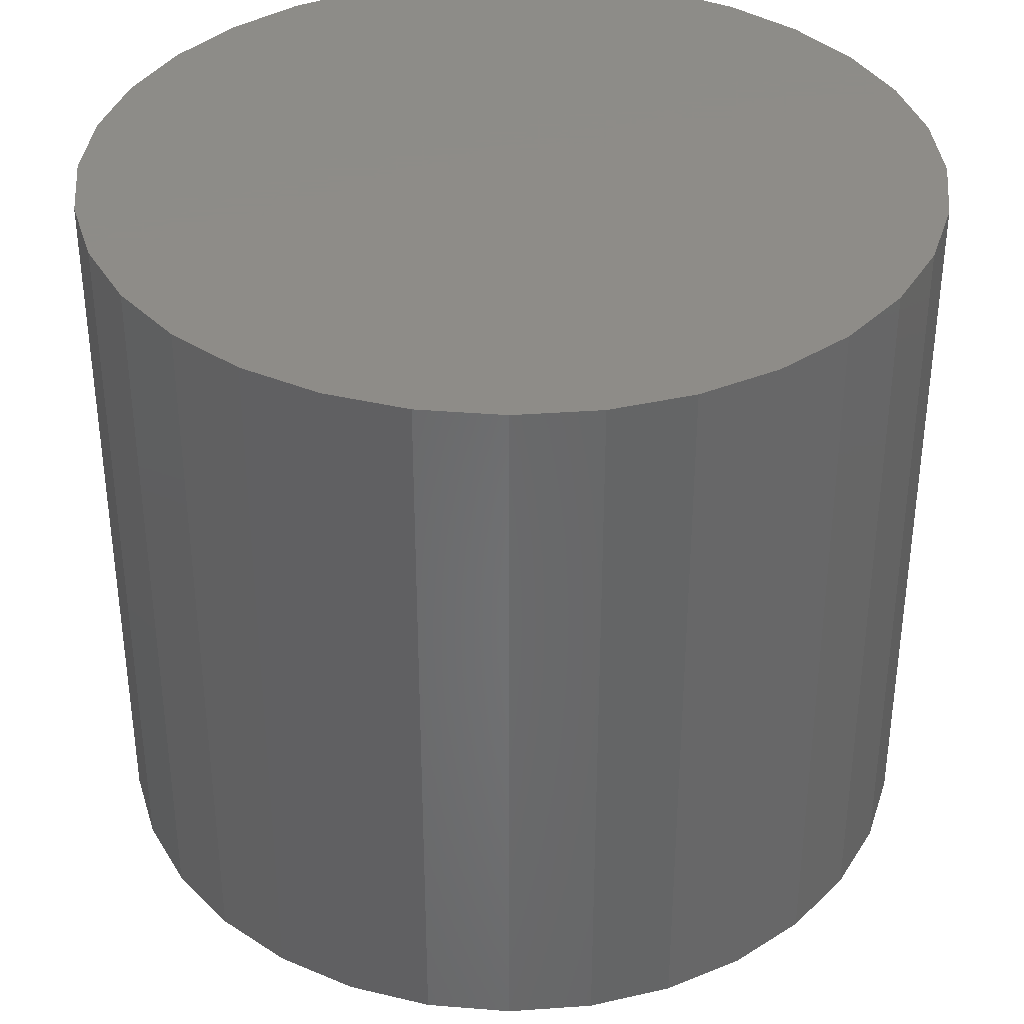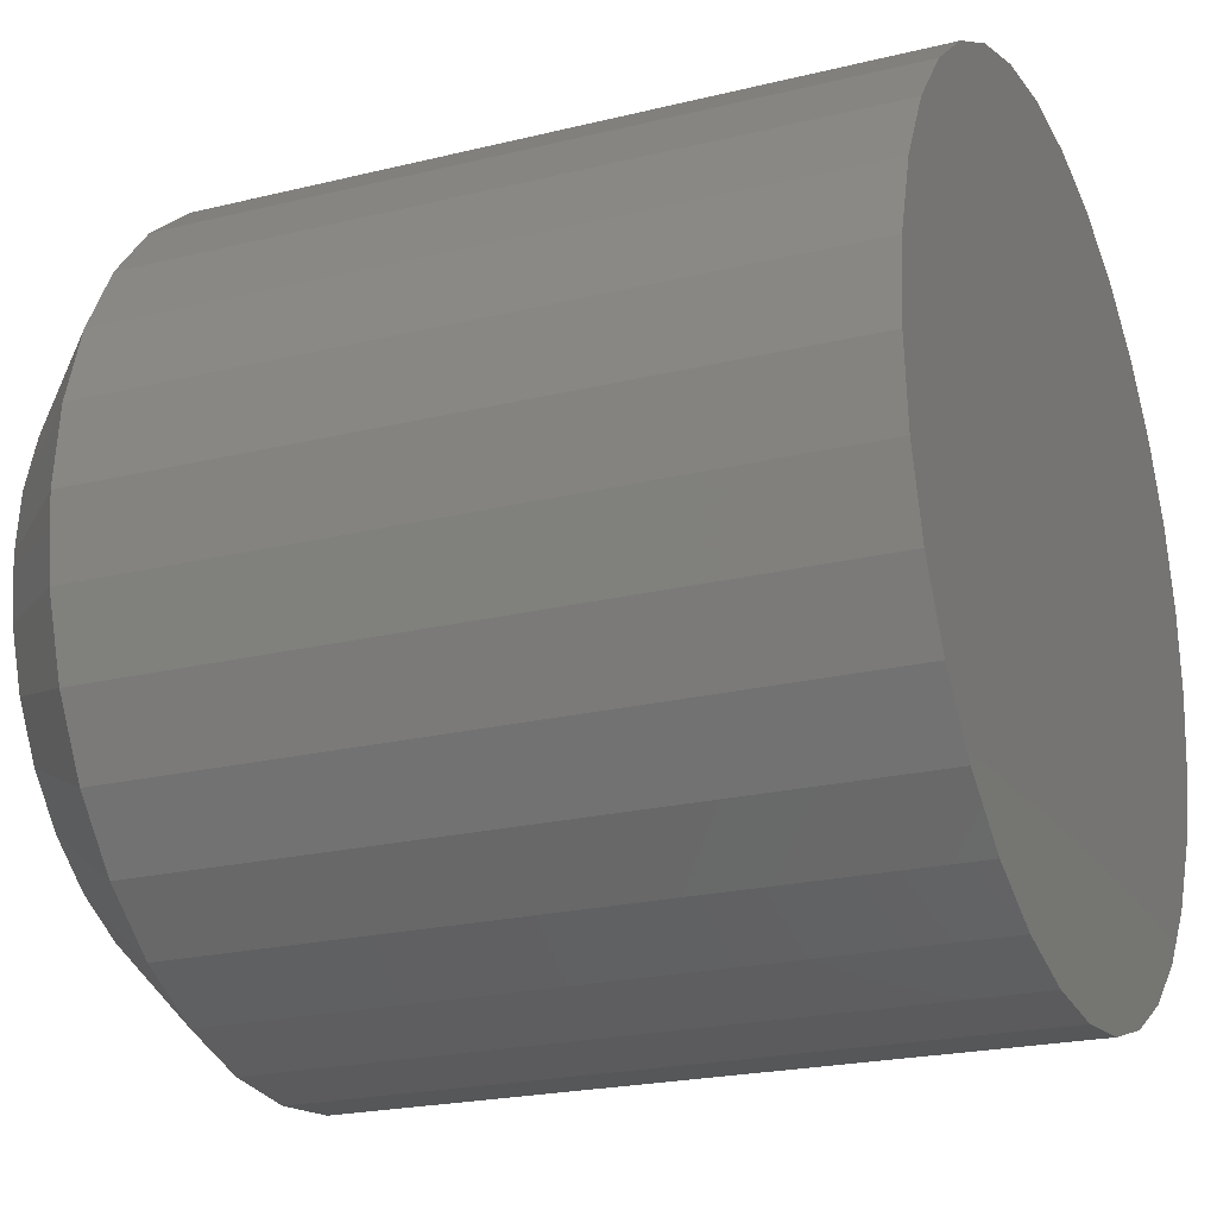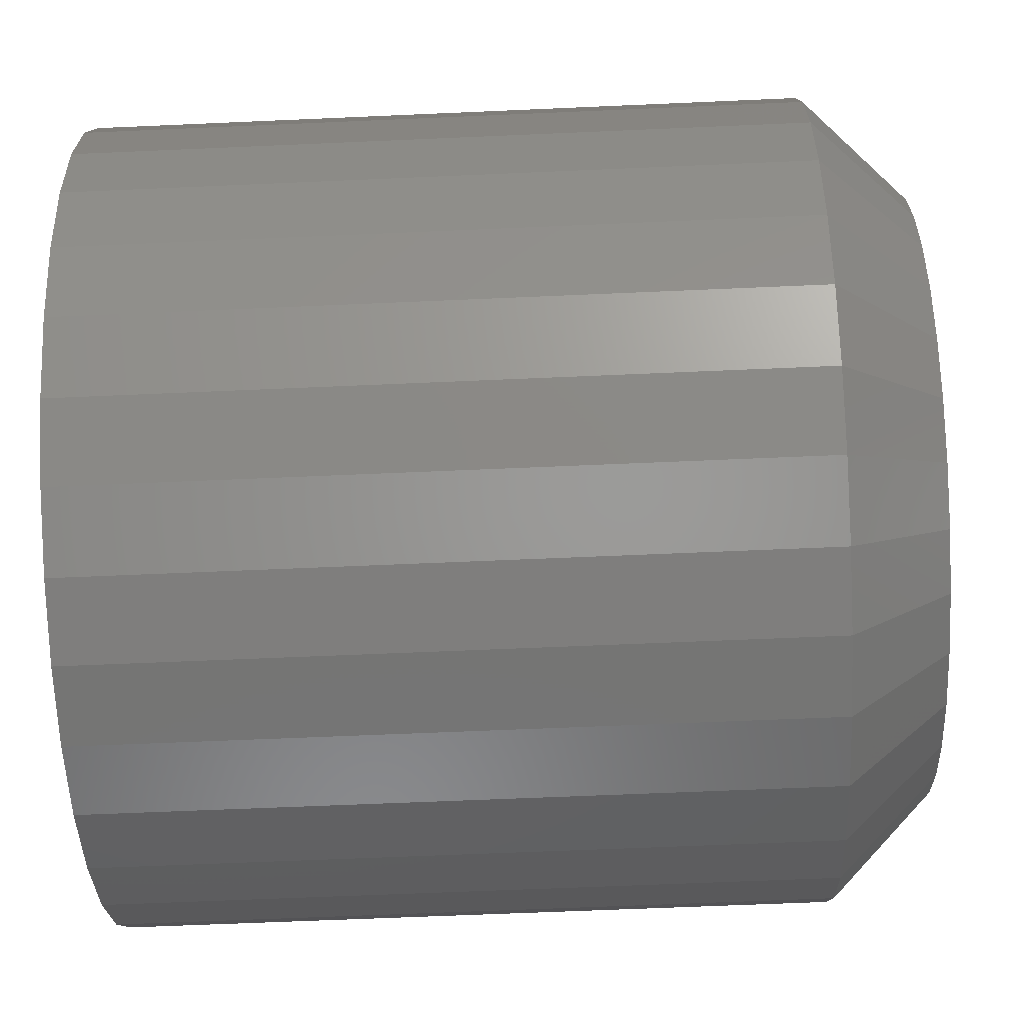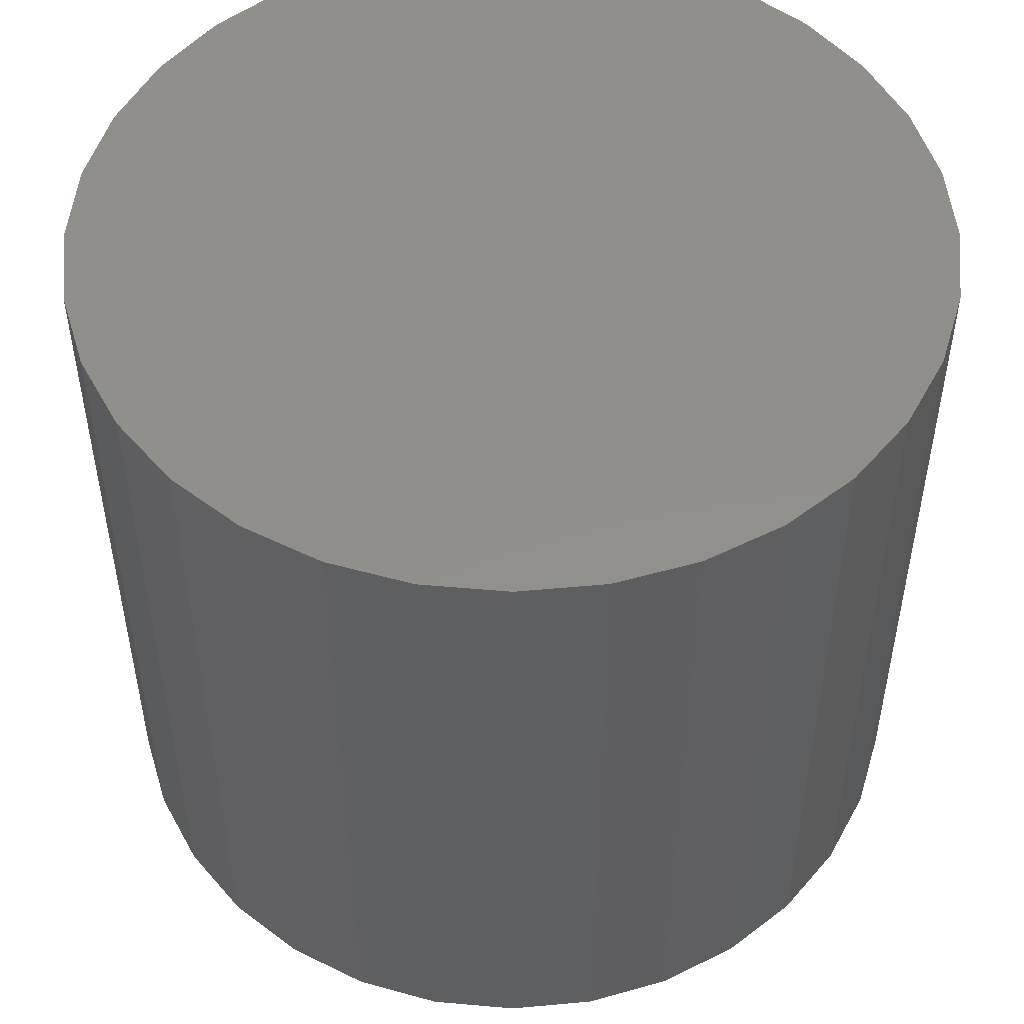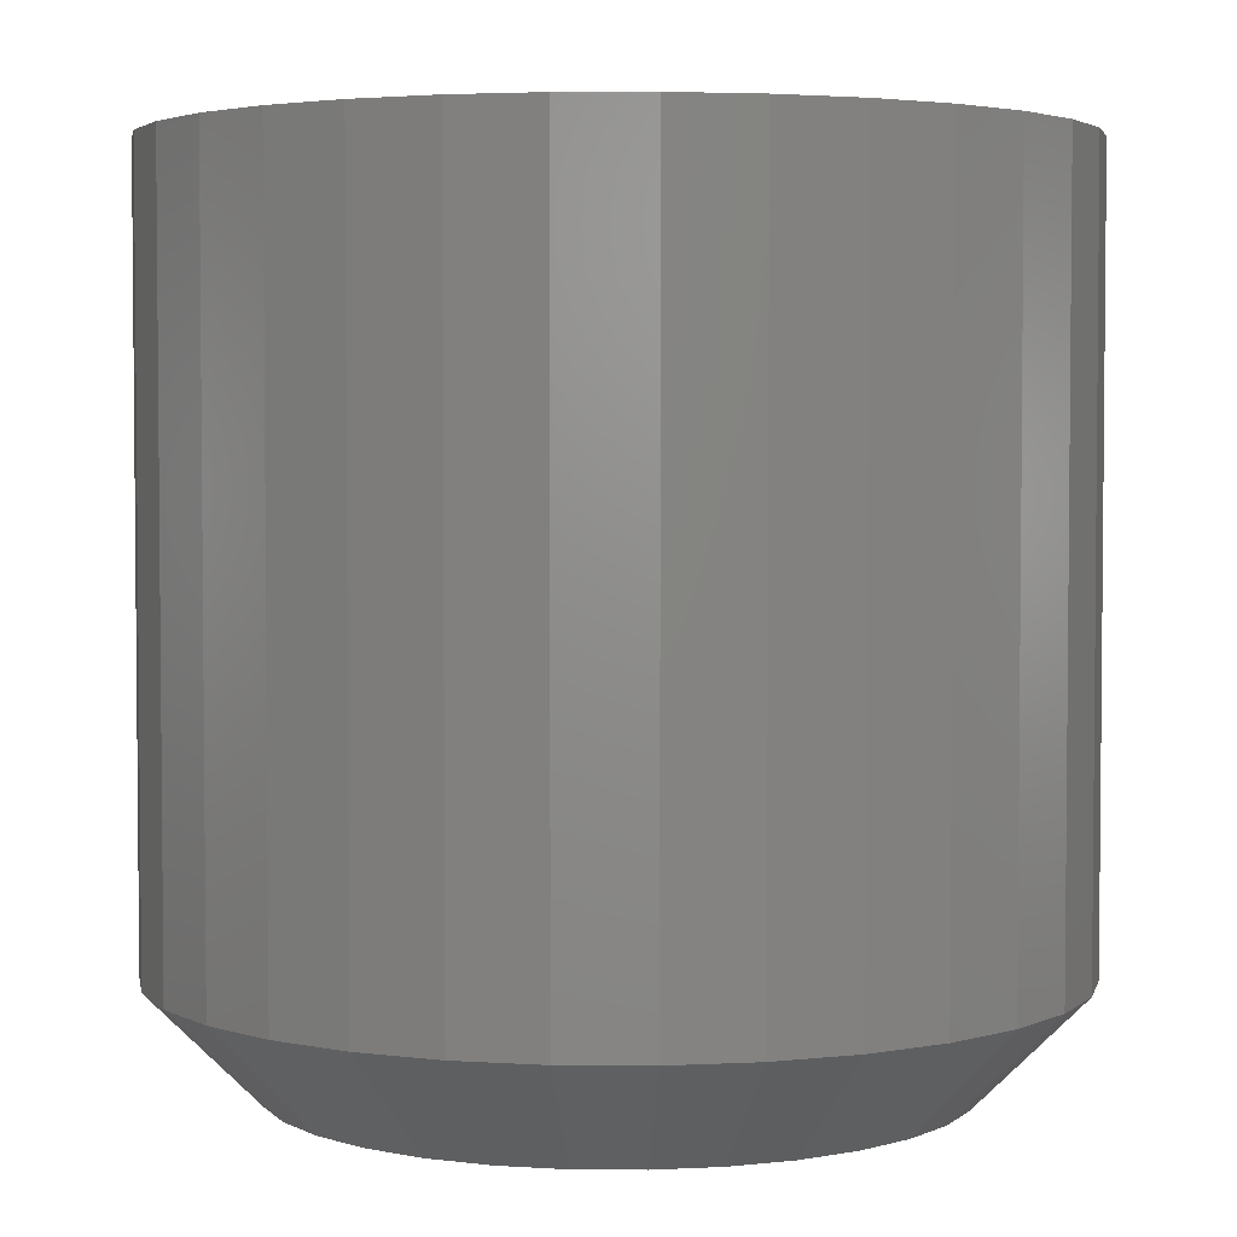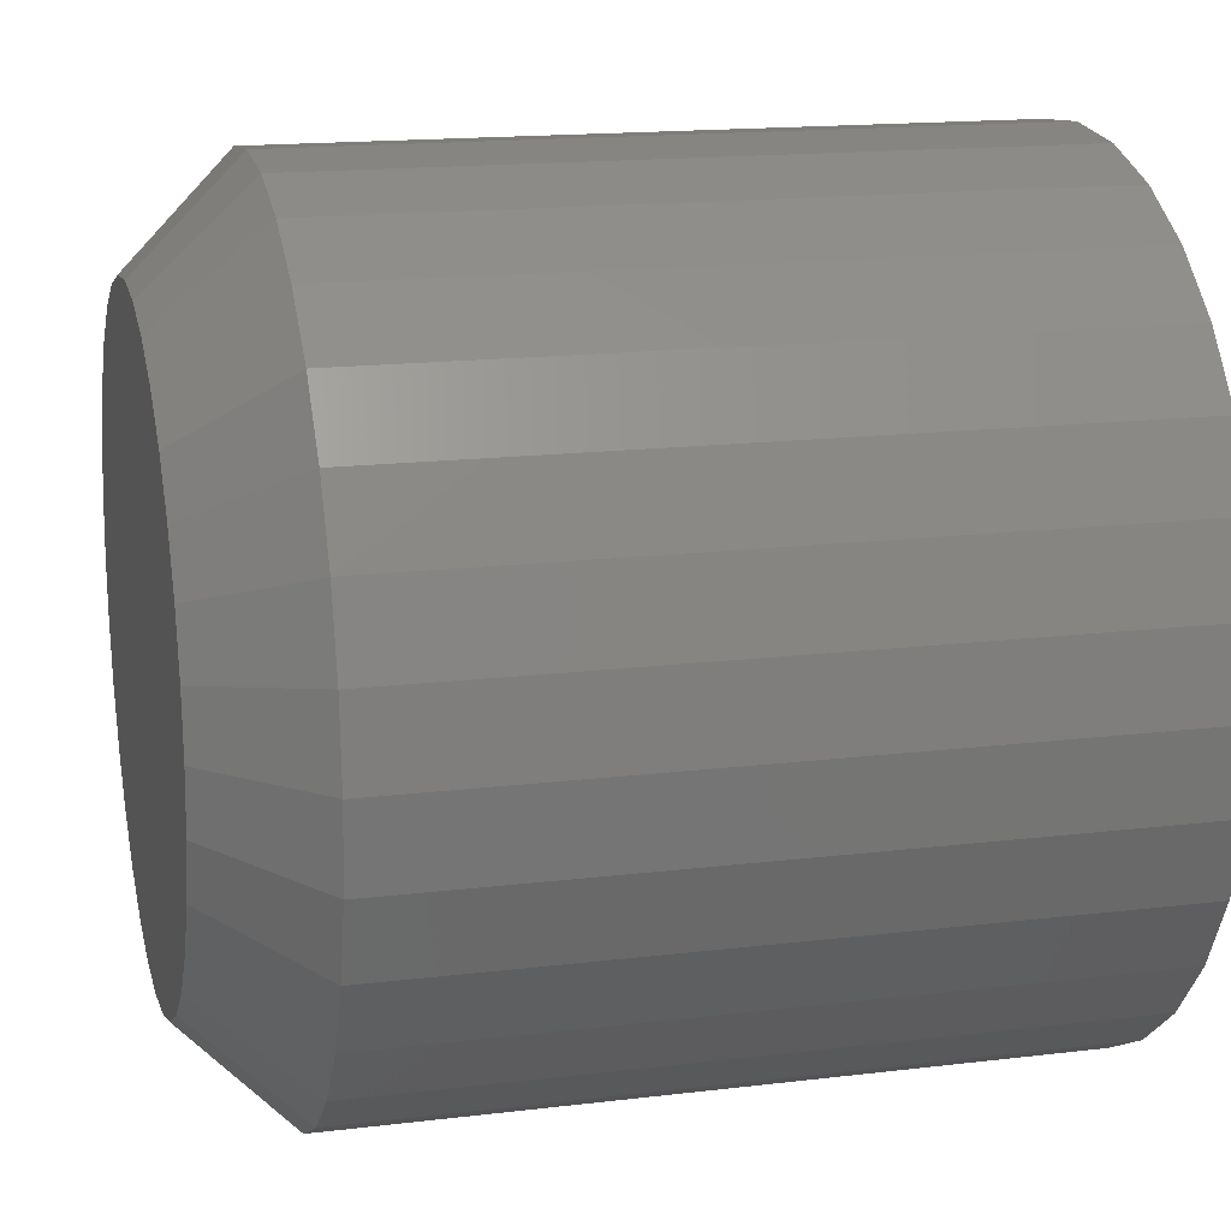
<metadata>
{"format":"stl","ext":"stl","renderer":"f3d","projection":"perspective","resolution":1024,"background":"white","views":[{"elev":36.8,"azim":-78.4,"up":"+Y"},{"elev":-21.7,"azim":113.5,"up":"+Z"},{"elev":-61.6,"azim":-87.4,"up":"+Z"},{"elev":51.2,"azim":-0.1,"up":"+Y"},{"elev":3.5,"azim":-38.0,"up":"+Y"},{"elev":16.2,"azim":75.9,"up":"+Z"}]}
</metadata>
<code>
# stl→obj: 96 verts, 188 faces
v 0.45 -0.03125 0.4659
v 0.4454 -0.03125 0.4654
v 0.4409 -0.03125 0.4641
v 0.4546 -0.03125 0.4654
v 0.4591 -0.03125 0.4641
v 0.4368 -0.03125 0.4619
v 0.4632 -0.03125 0.4619
v 0.4332 -0.03125 0.4589
v 0.4668 -0.03125 0.4589
v 0.4302 -0.03125 0.4553
v 0.4698 -0.03125 0.4553
v 0.428 -0.03125 0.4512
v 0.472 -0.03125 0.4512
v 0.4267 -0.03125 0.4467
v 0.4733 -0.03125 0.4467
v 0.4733 -0.03125 0.4375
v 0.428 -0.03125 0.433
v 0.472 -0.03125 0.433
v 0.4302 -0.03125 0.4289
v 0.4698 -0.03125 0.4289
v 0.4332 -0.03125 0.4253
v 0.4668 -0.03125 0.4253
v 0.4368 -0.03125 0.4223
v 0.4632 -0.03125 0.4223
v 0.4409 -0.03125 0.4201
v 0.4591 -0.03125 0.4201
v 0.4454 -0.03125 0.4188
v 0.45 -0.03125 0.4183
v 0.4546 -0.03125 0.4188
v 0.4738 -0.03125 0.4421
v 0.4262 -0.03125 0.4421
v 0.4267 -0.03125 0.4375
v 0.4816 0.03125 0.4421
v 0.4816 -0.02344 0.4421
v 0.481 0.03125 0.4359
v 0.481 -0.02344 0.4359
v 0.4792 0.03125 0.43
v 0.4792 -0.02344 0.43
v 0.4763 0.03125 0.4246
v 0.4763 -0.02344 0.4246
v 0.4723 0.03125 0.4198
v 0.4723 -0.02344 0.4198
v 0.4675 0.03125 0.4158
v 0.4675 -0.02344 0.4158
v 0.4621 0.03125 0.4129
v 0.4621 -0.02344 0.4129
v 0.4562 0.03125 0.4111
v 0.4562 -0.02344 0.4111
v 0.45 0.03125 0.4105
v 0.45 -0.02344 0.4105
v 0.4438 0.03125 0.4111
v 0.4438 -0.02344 0.4111
v 0.4379 0.03125 0.4129
v 0.4379 -0.02344 0.4129
v 0.4325 0.03125 0.4158
v 0.4325 -0.02344 0.4158
v 0.4277 0.03125 0.4198
v 0.4277 -0.02344 0.4198
v 0.4237 0.03125 0.4246
v 0.4237 -0.02344 0.4246
v 0.4208 0.03125 0.43
v 0.4208 -0.02344 0.43
v 0.419 0.03125 0.4359
v 0.419 -0.02344 0.4359
v 0.4184 0.03125 0.4421
v 0.4184 -0.02344 0.4421
v 0.419 0.03125 0.4483
v 0.419 -0.02344 0.4483
v 0.4208 0.03125 0.4542
v 0.4208 -0.02344 0.4542
v 0.4237 0.03125 0.4596
v 0.4237 -0.02344 0.4596
v 0.4277 0.03125 0.4644
v 0.4277 -0.02344 0.4644
v 0.4325 0.03125 0.4684
v 0.4325 -0.02344 0.4684
v 0.4379 0.03125 0.4713
v 0.4379 -0.02344 0.4713
v 0.4438 0.03125 0.4731
v 0.4438 -0.02344 0.4731
v 0.45 0.03125 0.4737
v 0.45 -0.02344 0.4737
v 0.4562 0.03125 0.4731
v 0.4562 -0.02344 0.4731
v 0.4621 0.03125 0.4713
v 0.4621 -0.02344 0.4713
v 0.4675 0.03125 0.4684
v 0.4675 -0.02344 0.4684
v 0.4723 0.03125 0.4644
v 0.4723 -0.02344 0.4644
v 0.4763 0.03125 0.4596
v 0.4763 -0.02344 0.4596
v 0.4792 0.03125 0.4542
v 0.4792 -0.02344 0.4542
v 0.481 0.03125 0.4483
v 0.481 -0.02344 0.4483
f 1 2 3
f 4 1 3
f 4 3 5
f 5 3 6
f 5 6 7
f 7 6 8
f 7 8 9
f 9 8 10
f 9 10 11
f 11 10 12
f 11 12 13
f 13 12 14
f 13 14 15
f 16 17 18
f 18 17 19
f 18 19 20
f 20 19 21
f 20 21 22
f 22 21 23
f 22 23 24
f 24 23 25
f 24 25 26
f 26 25 27
f 26 27 28
f 26 28 29
f 15 14 30
f 30 14 31
f 30 31 16
f 16 31 32
f 16 32 17
f 33 34 35
f 35 34 36
f 35 36 37
f 37 36 38
f 37 38 39
f 39 38 40
f 39 40 41
f 41 40 42
f 41 42 43
f 43 42 44
f 43 44 45
f 45 44 46
f 45 46 47
f 47 46 48
f 47 48 49
f 49 48 50
f 49 50 51
f 51 50 52
f 51 52 53
f 53 52 54
f 53 54 55
f 55 54 56
f 55 56 57
f 57 56 58
f 57 58 59
f 59 58 60
f 59 60 61
f 61 60 62
f 61 62 63
f 63 62 64
f 63 64 65
f 65 64 66
f 65 66 67
f 67 66 68
f 67 68 69
f 69 68 70
f 69 70 71
f 71 70 72
f 71 72 73
f 73 72 74
f 73 74 75
f 75 74 76
f 75 76 77
f 77 76 78
f 77 78 79
f 79 78 80
f 79 80 81
f 81 80 82
f 81 82 83
f 83 82 84
f 83 84 85
f 85 84 86
f 85 86 87
f 87 86 88
f 87 88 89
f 89 88 90
f 89 90 91
f 91 90 92
f 91 92 93
f 93 92 94
f 93 94 95
f 95 94 96
f 95 96 33
f 33 96 34
f 30 16 34
f 16 36 34
f 66 64 31
f 64 32 31
f 64 62 17
f 32 64 17
f 60 58 19
f 19 62 60
f 17 62 19
f 56 54 25
f 23 56 25
f 23 21 56
f 52 50 27
f 27 54 52
f 25 54 27
f 48 46 26
f 29 48 26
f 29 28 48
f 44 42 24
f 24 46 44
f 26 46 24
f 40 38 18
f 20 40 18
f 20 22 40
f 16 38 36
f 18 38 16
f 21 19 58
f 58 56 21
f 28 27 50
f 50 48 28
f 22 24 42
f 42 40 22
f 31 14 66
f 14 68 66
f 34 96 30
f 96 15 30
f 96 94 13
f 15 96 13
f 92 90 11
f 11 94 92
f 13 94 11
f 88 86 5
f 7 88 5
f 7 9 88
f 84 82 4
f 4 86 84
f 5 86 4
f 80 78 3
f 2 80 3
f 2 1 80
f 76 74 6
f 6 78 76
f 3 78 6
f 72 70 12
f 10 72 12
f 10 8 72
f 14 70 68
f 12 70 14
f 9 11 90
f 90 88 9
f 1 4 82
f 82 80 1
f 8 6 74
f 74 72 8
f 77 79 81
f 77 81 83
f 85 77 83
f 75 77 85
f 87 75 85
f 73 75 87
f 89 73 87
f 71 73 89
f 91 71 89
f 69 71 91
f 93 69 91
f 67 69 93
f 95 67 93
f 37 61 35
f 59 61 37
f 39 59 37
f 57 59 39
f 41 57 39
f 55 57 41
f 43 55 41
f 53 55 43
f 45 53 43
f 51 53 45
f 49 51 45
f 47 49 45
f 61 63 35
f 35 63 65
f 35 65 33
f 33 65 67
f 33 67 95

</code>
